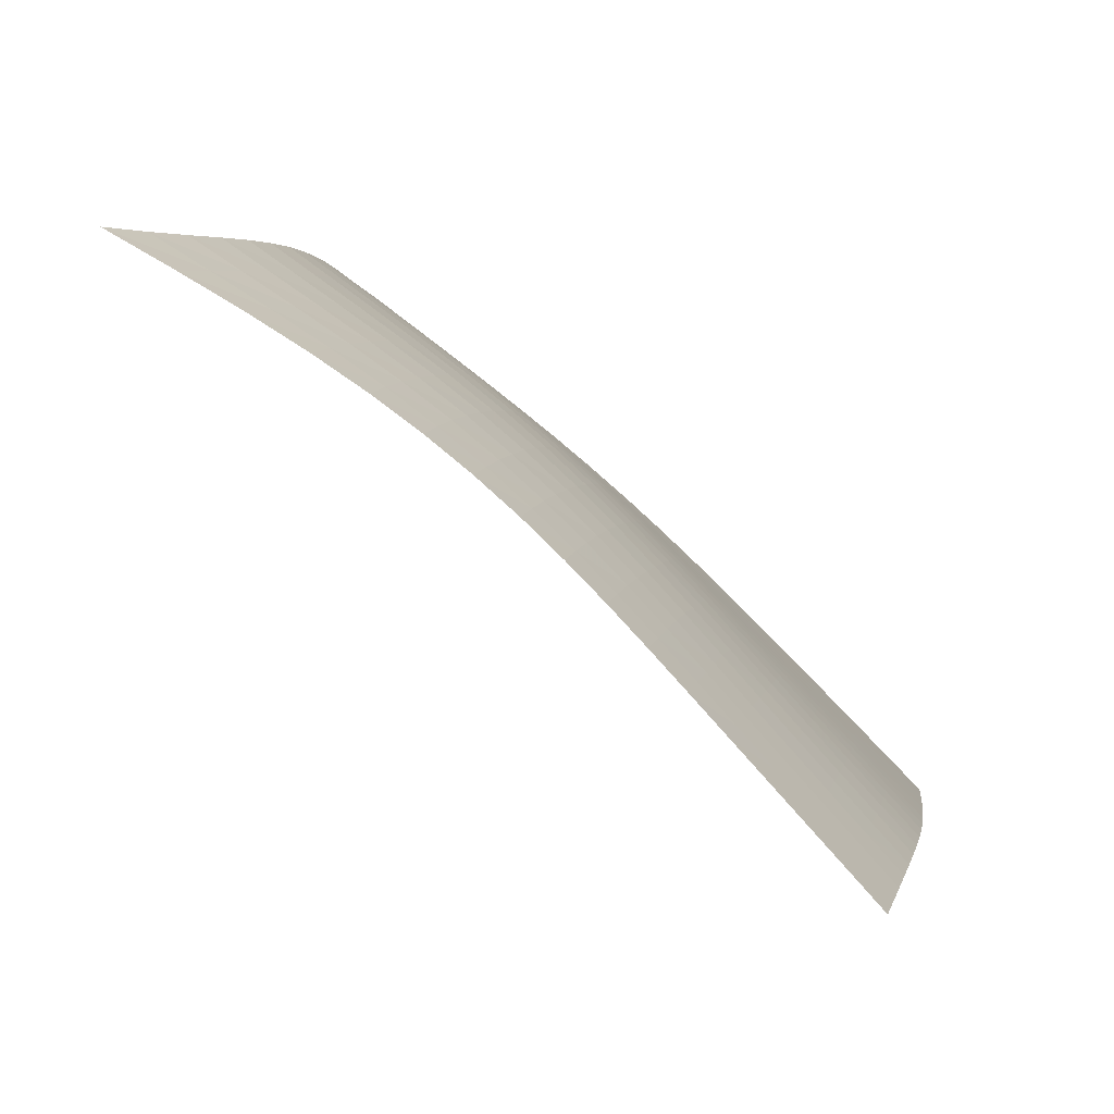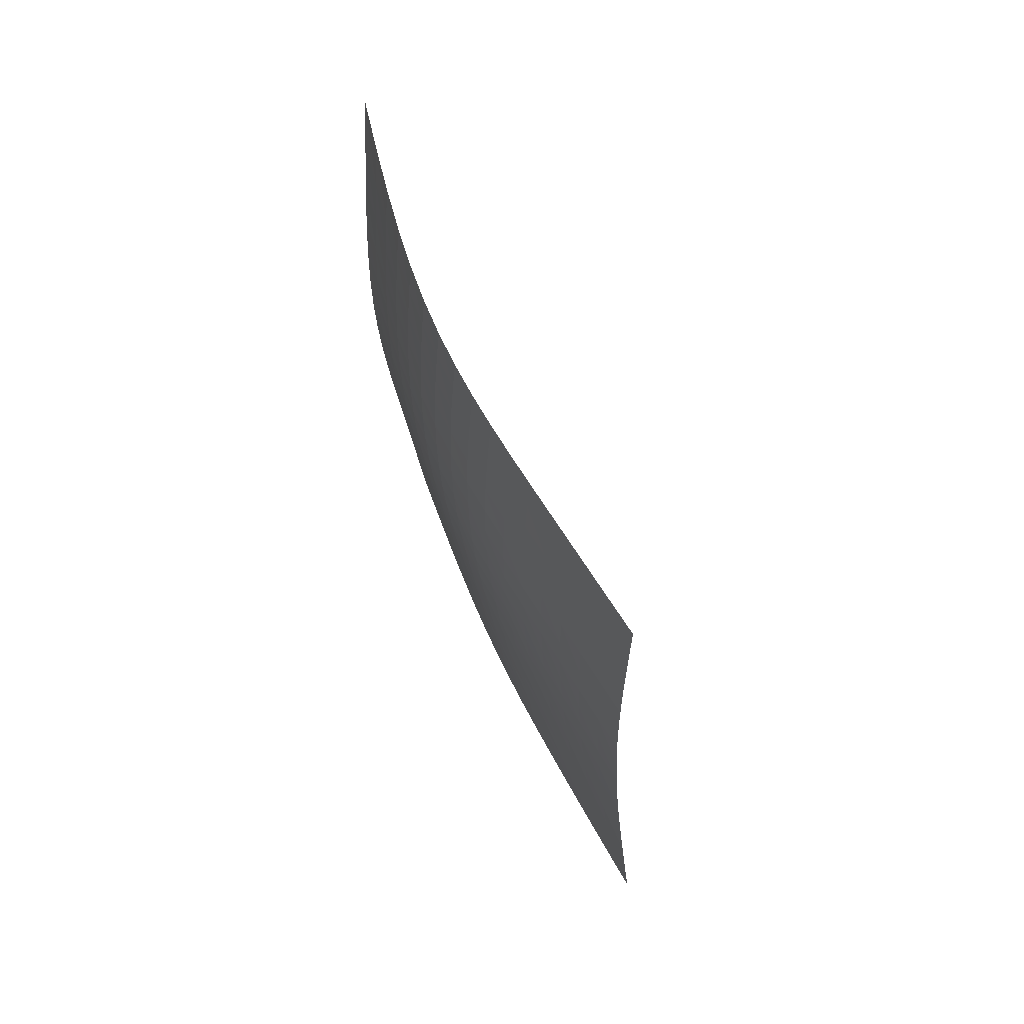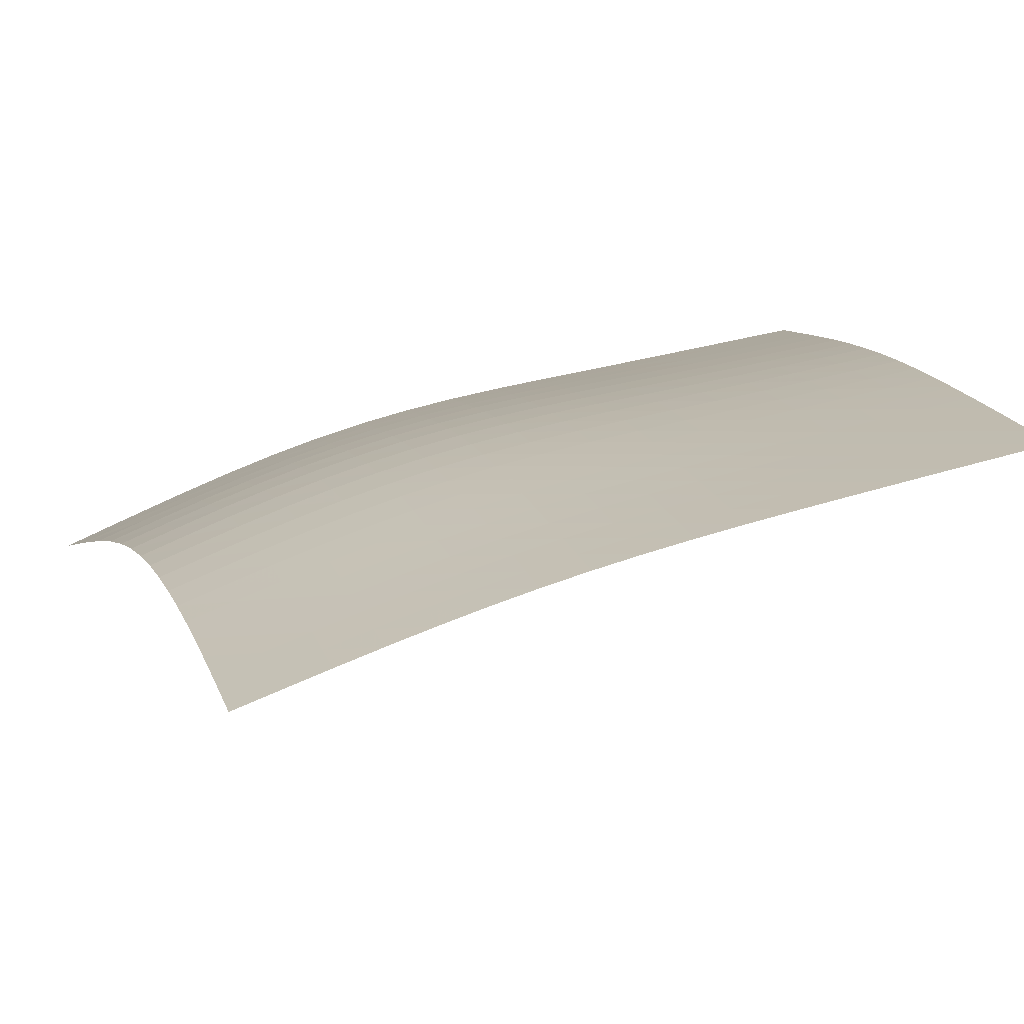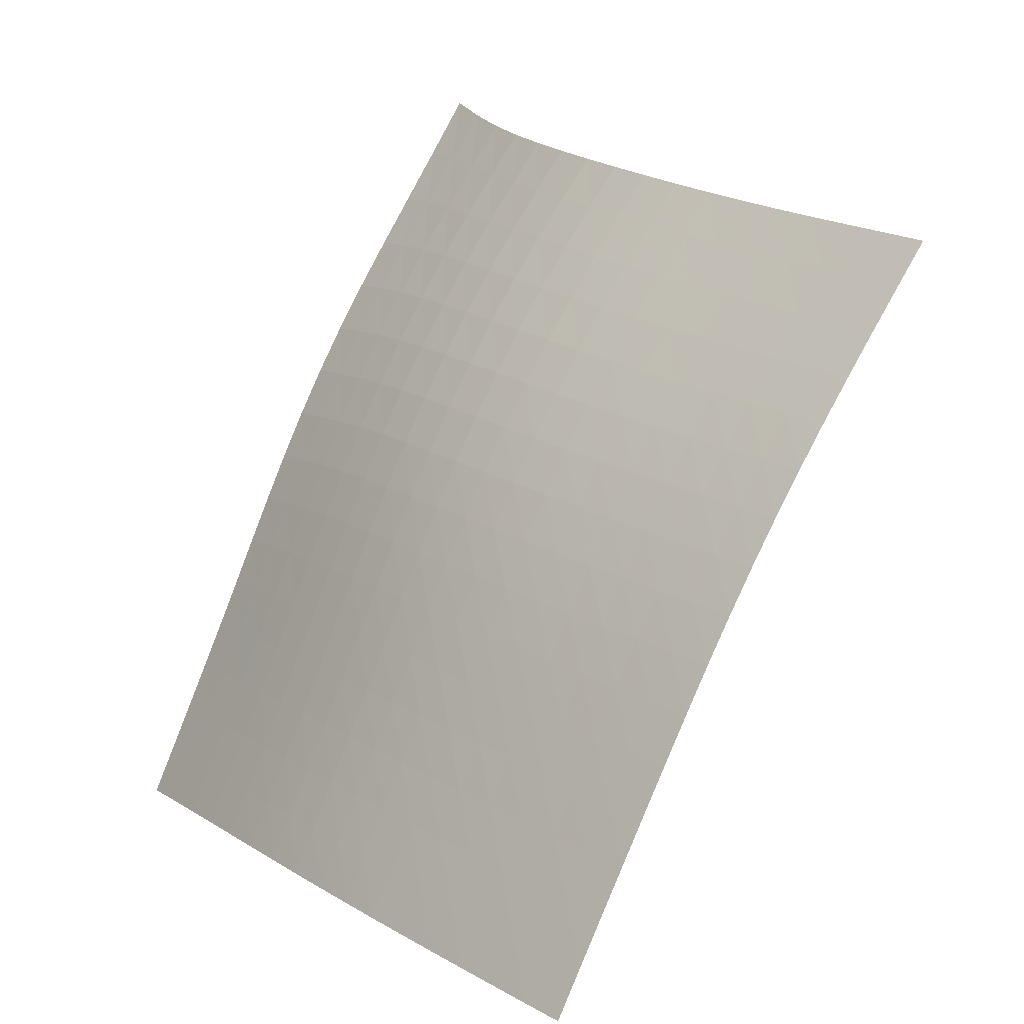
<metadata>
{"format":"obj","ext":"obj","renderer":"f3d","projection":"perspective","resolution":1024,"background":"white","views":[{"elev":-16.2,"azim":-127.0,"up":"+Z"},{"elev":10.6,"azim":29.8,"up":"+Y"},{"elev":-31.3,"azim":-43.9,"up":"+Z"},{"elev":36.7,"azim":8.4,"up":"+Z"}]}
</metadata>
<code>
v -6.499 -0.01026 6.499
v 2.352 -10.37 10.52
v -10.52 -10.37 -2.352
v -1.985 -19.11 1.985
v -10.3 -9.852 -1.762
v -10.08 -9.337 -1.173
v -9.862 -8.819 -0.5846
v -9.649 -8.298 0.003874
v -9.44 -7.773 0.5922
v -9.234 -7.239 1.179
v -9.026 -6.693 1.762
v -8.812 -6.128 2.337
v -8.586 -5.539 2.9
v -8.344 -4.919 3.448
v -8.08 -4.261 3.979
v -7.796 -3.557 4.495
v -7.491 -2.795 4.997
v -7.17 -1.96 5.494
v -6.837 -1.032 5.992
v -5.992 -1.032 6.837
v -5.494 -1.96 7.17
v -4.997 -2.795 7.491
v -4.495 -3.557 7.796
v -3.979 -4.261 8.08
v -3.448 -4.919 8.344
v -2.9 -5.539 8.586
v -2.337 -6.128 8.812
v -1.762 -6.693 9.026
v -1.179 -7.239 9.234
v -0.5922 -7.773 9.44
v -0.003874 -8.298 9.649
v 0.5846 -8.819 9.862
v 1.173 -9.337 10.08
v 1.762 -9.852 10.3
v 2.034 -10.94 10.03
v 1.718 -11.5 9.544
v 1.406 -12.07 9.056
v 1.102 -12.63 8.563
v 0.8059 -13.19 8.063
v 0.52 -13.75 7.552
v 0.2443 -14.31 7.03
v -0.02141 -14.85 6.495
v -0.2786 -15.4 5.95
v -0.529 -15.94 5.395
v -0.7751 -16.47 4.834
v -1.019 -17 4.269
v -1.262 -17.53 3.7
v -1.504 -18.06 3.13
v -1.745 -18.59 2.559
v -2.559 -18.59 1.745
v -3.13 -18.06 1.504
v -3.7 -17.53 1.262
v -4.269 -17 1.019
v -4.834 -16.47 0.7751
v -5.395 -15.94 0.529
v -5.95 -15.4 0.2786
v -6.495 -14.85 0.02141
v -7.03 -14.31 -0.2443
v -7.552 -13.75 -0.52
v -8.063 -13.19 -0.8059
v -8.563 -12.63 -1.102
v -9.056 -12.07 -1.406
v -9.544 -11.5 -1.718
v -10.03 -10.94 -2.034
v -6.342 -1.822 6.342
v -6.678 -2.635 5.849
v -7.001 -3.41 5.355
v -7.307 -4.14 4.852
v -7.593 -4.829 4.335
v -7.857 -5.48 3.8
v -8.102 -6.098 3.248
v -8.329 -6.688 2.681
v -8.543 -7.254 2.101
v -8.75 -7.802 1.513
v -8.956 -8.337 0.9214
v -9.165 -8.864 0.329
v -9.377 -9.386 -0.2626
v -9.593 -9.904 -0.8531
v -9.812 -10.42 -1.443
v -5.849 -2.635 6.678
v -6.189 -3.348 6.189
v -6.513 -4.06 5.697
v -6.819 -4.752 5.195
v -7.105 -5.417 4.677
v -7.371 -6.056 4.141
v -7.616 -6.667 3.587
v -7.844 -7.253 3.016
v -8.059 -7.818 2.433
v -8.266 -8.366 1.842
v -8.472 -8.902 1.247
v -8.68 -9.43 0.6514
v -8.891 -9.952 0.05712
v -9.107 -10.47 -0.5354
v -9.325 -10.99 -1.127
v -5.355 -3.41 7.001
v -5.697 -4.06 6.513
v -6.022 -4.722 6.022
v -6.328 -5.379 5.52
v -6.614 -6.021 5.002
v -6.88 -6.643 4.466
v -7.126 -7.244 3.911
v -7.354 -7.825 3.339
v -7.57 -8.387 2.754
v -7.778 -8.933 2.161
v -7.983 -9.469 1.564
v -8.191 -9.996 0.9667
v -8.402 -10.52 0.3708
v -8.618 -11.04 -0.2229
v -8.837 -11.55 -0.8149
v -4.852 -4.14 7.307
v -5.195 -4.752 6.819
v -5.52 -5.379 6.328
v -5.826 -6.007 5.826
v -6.113 -6.628 5.309
v -6.379 -7.235 4.773
v -6.625 -7.826 4.218
v -6.855 -8.4 3.646
v -7.072 -8.957 3.061
v -7.281 -9.501 2.468
v -7.487 -10.03 1.87
v -7.695 -10.56 1.272
v -7.907 -11.08 0.6758
v -8.123 -11.6 0.08174
v -8.343 -12.12 -0.5104
v -4.335 -4.829 7.593
v -4.677 -5.417 7.105
v -5.002 -6.021 6.614
v -5.309 -6.628 6.113
v -5.596 -7.232 5.596
v -5.863 -7.826 5.061
v -6.111 -8.407 4.507
v -6.342 -8.973 3.936
v -6.561 -9.526 3.353
v -6.772 -10.07 2.76
v -6.98 -10.6 2.163
v -7.189 -11.12 1.566
v -7.402 -11.65 0.97
v -7.62 -12.16 0.3765
v -7.841 -12.68 -0.2151
v -3.8 -5.48 7.857
v -4.141 -6.056 7.371
v -4.466 -6.643 6.88
v -4.773 -7.235 6.379
v -5.061 -7.826 5.863
v -5.329 -8.409 5.329
v -5.579 -8.981 4.777
v -5.813 -9.541 4.209
v -6.035 -10.09 3.628
v -6.248 -10.63 3.037
v -6.459 -11.16 2.443
v -6.671 -11.68 1.847
v -6.886 -12.2 1.252
v -7.105 -12.72 0.6602
v -7.328 -13.24 0.06985
v -3.248 -6.098 8.102
v -3.587 -6.667 7.616
v -3.911 -7.244 7.126
v -4.218 -7.826 6.625
v -4.507 -8.407 6.111
v -4.777 -8.981 5.579
v -5.03 -9.547 5.03
v -5.267 -10.1 4.465
v -5.492 -10.65 3.887
v -5.71 -11.18 3.3
v -5.924 -11.71 2.708
v -6.138 -12.24 2.115
v -6.356 -12.76 1.523
v -6.578 -13.27 0.9326
v -6.803 -13.79 0.344
v -2.681 -6.688 8.329
v -3.016 -7.253 7.844
v -3.339 -7.825 7.354
v -3.646 -8.4 6.855
v -3.936 -8.973 6.342
v -4.209 -9.541 5.813
v -4.465 -10.1 5.267
v -4.706 -10.65 4.706
v -4.935 -11.2 4.132
v -5.157 -11.73 3.549
v -5.375 -12.26 2.961
v -5.593 -12.78 2.371
v -5.814 -13.3 1.782
v -6.039 -13.82 1.194
v -6.266 -14.34 0.6078
v -2.101 -7.254 8.543
v -2.433 -7.818 8.059
v -2.754 -8.387 7.57
v -3.061 -8.957 7.072
v -3.353 -9.526 6.561
v -3.628 -10.09 6.035
v -3.887 -10.65 5.492
v -4.132 -11.2 4.935
v -4.365 -11.74 4.365
v -4.592 -12.27 3.787
v -4.814 -12.8 3.203
v -5.037 -13.32 2.617
v -5.261 -13.84 2.032
v -5.489 -14.36 1.447
v -5.719 -14.88 0.8629
v -1.513 -7.802 8.75
v -1.842 -8.366 8.266
v -2.161 -8.933 7.778
v -2.468 -9.501 7.281
v -2.76 -10.07 6.772
v -3.037 -10.63 6.248
v -3.3 -11.18 5.71
v -3.549 -11.73 5.157
v -3.787 -12.27 4.592
v -4.018 -12.8 4.018
v -4.245 -13.33 3.438
v -4.471 -13.86 2.857
v -4.699 -14.38 2.275
v -4.93 -14.9 1.693
v -5.162 -15.42 1.111
v -0.9214 -8.337 8.956
v -1.247 -8.902 8.472
v -1.564 -9.469 7.983
v -1.87 -10.03 7.487
v -2.163 -10.6 6.98
v -2.443 -11.16 6.459
v -2.708 -11.71 5.924
v -2.961 -12.26 5.375
v -3.203 -12.8 4.814
v -3.438 -13.33 4.245
v -3.67 -13.86 3.67
v -3.9 -14.39 3.092
v -4.132 -14.91 2.513
v -4.365 -15.43 1.934
v -4.599 -15.95 1.355
v -0.329 -8.864 9.165
v -0.6514 -9.43 8.68
v -0.9667 -9.996 8.191
v -1.272 -10.56 7.695
v -1.566 -11.12 7.189
v -1.847 -11.68 6.671
v -2.115 -12.24 6.138
v -2.371 -12.78 5.593
v -2.617 -13.32 5.037
v -2.857 -13.86 4.471
v -3.092 -14.39 3.9
v -3.326 -14.91 3.326
v -3.561 -15.44 2.751
v -3.796 -15.96 2.174
v -4.032 -16.48 1.597
v 0.2626 -9.386 9.377
v -0.05712 -9.952 8.891
v -0.3708 -10.52 8.402
v -0.6758 -11.08 7.907
v -0.97 -11.65 7.402
v -1.252 -12.2 6.886
v -1.523 -12.76 6.356
v -1.782 -13.3 5.814
v -2.032 -13.84 5.261
v -2.275 -14.38 4.699
v -2.513 -14.91 4.132
v -2.751 -15.44 3.561
v -2.988 -15.96 2.988
v -3.225 -16.49 2.413
v -3.463 -17.01 1.838
v 0.8531 -9.904 9.593
v 0.5354 -10.47 9.107
v 0.2229 -11.04 8.618
v -0.08174 -11.6 8.123
v -0.3765 -12.16 7.62
v -0.6602 -12.72 7.105
v -0.9326 -13.27 6.578
v -1.194 -13.82 6.039
v -1.447 -14.36 5.489
v -1.693 -14.9 4.93
v -1.934 -15.43 4.365
v -2.174 -15.96 3.796
v -2.413 -16.49 3.225
v -2.653 -17.02 2.653
v -2.892 -17.54 2.079
v 1.443 -10.42 9.812
v 1.127 -10.99 9.325
v 0.8149 -11.55 8.837
v 0.5104 -12.12 8.343
v 0.2151 -12.68 7.841
v -0.06985 -13.24 7.328
v -0.344 -13.79 6.803
v -0.6078 -14.34 6.266
v -0.8629 -14.88 5.719
v -1.111 -15.42 5.162
v -1.355 -15.95 4.599
v -1.597 -16.48 4.032
v -1.838 -17.01 3.463
v -2.079 -17.54 2.892
v -2.319 -18.06 2.319
f 289 49 4
f 289 4 50
f 5 79 64
f 5 64 3
f 79 94 63
f 79 63 64
f 94 109 62
f 94 62 63
f 109 124 61
f 109 61 62
f 124 139 60
f 124 60 61
f 139 154 59
f 139 59 60
f 154 169 58
f 154 58 59
f 169 184 57
f 169 57 58
f 184 199 56
f 184 56 57
f 199 214 55
f 199 55 56
f 214 229 54
f 214 54 55
f 229 244 53
f 229 53 54
f 244 259 52
f 244 52 53
f 259 274 51
f 259 51 52
f 274 289 50
f 274 50 51
f 1 20 65
f 1 65 19
f 19 65 66
f 19 66 18
f 18 66 67
f 18 67 17
f 17 67 68
f 17 68 16
f 16 68 69
f 16 69 15
f 15 69 70
f 15 70 14
f 14 70 71
f 14 71 13
f 13 71 72
f 13 72 12
f 12 72 73
f 12 73 11
f 11 73 74
f 11 74 10
f 10 74 75
f 10 75 9
f 9 75 76
f 9 76 8
f 8 76 77
f 8 77 7
f 7 77 78
f 7 78 6
f 6 78 79
f 6 79 5
f 20 21 80
f 20 80 65
f 65 80 81
f 65 81 66
f 66 81 82
f 66 82 67
f 67 82 83
f 67 83 68
f 68 83 84
f 68 84 69
f 69 84 85
f 69 85 70
f 70 85 86
f 70 86 71
f 71 86 87
f 71 87 72
f 72 87 88
f 72 88 73
f 73 88 89
f 73 89 74
f 74 89 90
f 74 90 75
f 75 90 91
f 75 91 76
f 76 91 92
f 76 92 77
f 77 92 93
f 77 93 78
f 78 93 94
f 78 94 79
f 21 22 95
f 21 95 80
f 80 95 96
f 80 96 81
f 81 96 97
f 81 97 82
f 82 97 98
f 82 98 83
f 83 98 99
f 83 99 84
f 84 99 100
f 84 100 85
f 85 100 101
f 85 101 86
f 86 101 102
f 86 102 87
f 87 102 103
f 87 103 88
f 88 103 104
f 88 104 89
f 89 104 105
f 89 105 90
f 90 105 106
f 90 106 91
f 91 106 107
f 91 107 92
f 92 107 108
f 92 108 93
f 93 108 109
f 93 109 94
f 22 23 110
f 22 110 95
f 95 110 111
f 95 111 96
f 96 111 112
f 96 112 97
f 97 112 113
f 97 113 98
f 98 113 114
f 98 114 99
f 99 114 115
f 99 115 100
f 100 115 116
f 100 116 101
f 101 116 117
f 101 117 102
f 102 117 118
f 102 118 103
f 103 118 119
f 103 119 104
f 104 119 120
f 104 120 105
f 105 120 121
f 105 121 106
f 106 121 122
f 106 122 107
f 107 122 123
f 107 123 108
f 108 123 124
f 108 124 109
f 23 24 125
f 23 125 110
f 110 125 126
f 110 126 111
f 111 126 127
f 111 127 112
f 112 127 128
f 112 128 113
f 113 128 129
f 113 129 114
f 114 129 130
f 114 130 115
f 115 130 131
f 115 131 116
f 116 131 132
f 116 132 117
f 117 132 133
f 117 133 118
f 118 133 134
f 118 134 119
f 119 134 135
f 119 135 120
f 120 135 136
f 120 136 121
f 121 136 137
f 121 137 122
f 122 137 138
f 122 138 123
f 123 138 139
f 123 139 124
f 24 25 140
f 24 140 125
f 125 140 141
f 125 141 126
f 126 141 142
f 126 142 127
f 127 142 143
f 127 143 128
f 128 143 144
f 128 144 129
f 129 144 145
f 129 145 130
f 130 145 146
f 130 146 131
f 131 146 147
f 131 147 132
f 132 147 148
f 132 148 133
f 133 148 149
f 133 149 134
f 134 149 150
f 134 150 135
f 135 150 151
f 135 151 136
f 136 151 152
f 136 152 137
f 137 152 153
f 137 153 138
f 138 153 154
f 138 154 139
f 25 26 155
f 25 155 140
f 140 155 156
f 140 156 141
f 141 156 157
f 141 157 142
f 142 157 158
f 142 158 143
f 143 158 159
f 143 159 144
f 144 159 160
f 144 160 145
f 145 160 161
f 145 161 146
f 146 161 162
f 146 162 147
f 147 162 163
f 147 163 148
f 148 163 164
f 148 164 149
f 149 164 165
f 149 165 150
f 150 165 166
f 150 166 151
f 151 166 167
f 151 167 152
f 152 167 168
f 152 168 153
f 153 168 169
f 153 169 154
f 26 27 170
f 26 170 155
f 155 170 171
f 155 171 156
f 156 171 172
f 156 172 157
f 157 172 173
f 157 173 158
f 158 173 174
f 158 174 159
f 159 174 175
f 159 175 160
f 160 175 176
f 160 176 161
f 161 176 177
f 161 177 162
f 162 177 178
f 162 178 163
f 163 178 179
f 163 179 164
f 164 179 180
f 164 180 165
f 165 180 181
f 165 181 166
f 166 181 182
f 166 182 167
f 167 182 183
f 167 183 168
f 168 183 184
f 168 184 169
f 27 28 185
f 27 185 170
f 170 185 186
f 170 186 171
f 171 186 187
f 171 187 172
f 172 187 188
f 172 188 173
f 173 188 189
f 173 189 174
f 174 189 190
f 174 190 175
f 175 190 191
f 175 191 176
f 176 191 192
f 176 192 177
f 177 192 193
f 177 193 178
f 178 193 194
f 178 194 179
f 179 194 195
f 179 195 180
f 180 195 196
f 180 196 181
f 181 196 197
f 181 197 182
f 182 197 198
f 182 198 183
f 183 198 199
f 183 199 184
f 28 29 200
f 28 200 185
f 185 200 201
f 185 201 186
f 186 201 202
f 186 202 187
f 187 202 203
f 187 203 188
f 188 203 204
f 188 204 189
f 189 204 205
f 189 205 190
f 190 205 206
f 190 206 191
f 191 206 207
f 191 207 192
f 192 207 208
f 192 208 193
f 193 208 209
f 193 209 194
f 194 209 210
f 194 210 195
f 195 210 211
f 195 211 196
f 196 211 212
f 196 212 197
f 197 212 213
f 197 213 198
f 198 213 214
f 198 214 199
f 29 30 215
f 29 215 200
f 200 215 216
f 200 216 201
f 201 216 217
f 201 217 202
f 202 217 218
f 202 218 203
f 203 218 219
f 203 219 204
f 204 219 220
f 204 220 205
f 205 220 221
f 205 221 206
f 206 221 222
f 206 222 207
f 207 222 223
f 207 223 208
f 208 223 224
f 208 224 209
f 209 224 225
f 209 225 210
f 210 225 226
f 210 226 211
f 211 226 227
f 211 227 212
f 212 227 228
f 212 228 213
f 213 228 229
f 213 229 214
f 30 31 230
f 30 230 215
f 215 230 231
f 215 231 216
f 216 231 232
f 216 232 217
f 217 232 233
f 217 233 218
f 218 233 234
f 218 234 219
f 219 234 235
f 219 235 220
f 220 235 236
f 220 236 221
f 221 236 237
f 221 237 222
f 222 237 238
f 222 238 223
f 223 238 239
f 223 239 224
f 224 239 240
f 224 240 225
f 225 240 241
f 225 241 226
f 226 241 242
f 226 242 227
f 227 242 243
f 227 243 228
f 228 243 244
f 228 244 229
f 31 32 245
f 31 245 230
f 230 245 246
f 230 246 231
f 231 246 247
f 231 247 232
f 232 247 248
f 232 248 233
f 233 248 249
f 233 249 234
f 234 249 250
f 234 250 235
f 235 250 251
f 235 251 236
f 236 251 252
f 236 252 237
f 237 252 253
f 237 253 238
f 238 253 254
f 238 254 239
f 239 254 255
f 239 255 240
f 240 255 256
f 240 256 241
f 241 256 257
f 241 257 242
f 242 257 258
f 242 258 243
f 243 258 259
f 243 259 244
f 32 33 260
f 32 260 245
f 245 260 261
f 245 261 246
f 246 261 262
f 246 262 247
f 247 262 263
f 247 263 248
f 248 263 264
f 248 264 249
f 249 264 265
f 249 265 250
f 250 265 266
f 250 266 251
f 251 266 267
f 251 267 252
f 252 267 268
f 252 268 253
f 253 268 269
f 253 269 254
f 254 269 270
f 254 270 255
f 255 270 271
f 255 271 256
f 256 271 272
f 256 272 257
f 257 272 273
f 257 273 258
f 258 273 274
f 258 274 259
f 33 34 275
f 33 275 260
f 260 275 276
f 260 276 261
f 261 276 277
f 261 277 262
f 262 277 278
f 262 278 263
f 263 278 279
f 263 279 264
f 264 279 280
f 264 280 265
f 265 280 281
f 265 281 266
f 266 281 282
f 266 282 267
f 267 282 283
f 267 283 268
f 268 283 284
f 268 284 269
f 269 284 285
f 269 285 270
f 270 285 286
f 270 286 271
f 271 286 287
f 271 287 272
f 272 287 288
f 272 288 273
f 273 288 289
f 273 289 274
f 34 2 35
f 34 35 275
f 275 35 36
f 275 36 276
f 276 36 37
f 276 37 277
f 277 37 38
f 277 38 278
f 278 38 39
f 278 39 279
f 279 39 40
f 279 40 280
f 280 40 41
f 280 41 281
f 281 41 42
f 281 42 282
f 282 42 43
f 282 43 283
f 283 43 44
f 283 44 284
f 284 44 45
f 284 45 285
f 285 45 46
f 285 46 286
f 286 46 47
f 286 47 287
f 287 47 48
f 287 48 288
f 288 48 49
f 288 49 289

</code>
